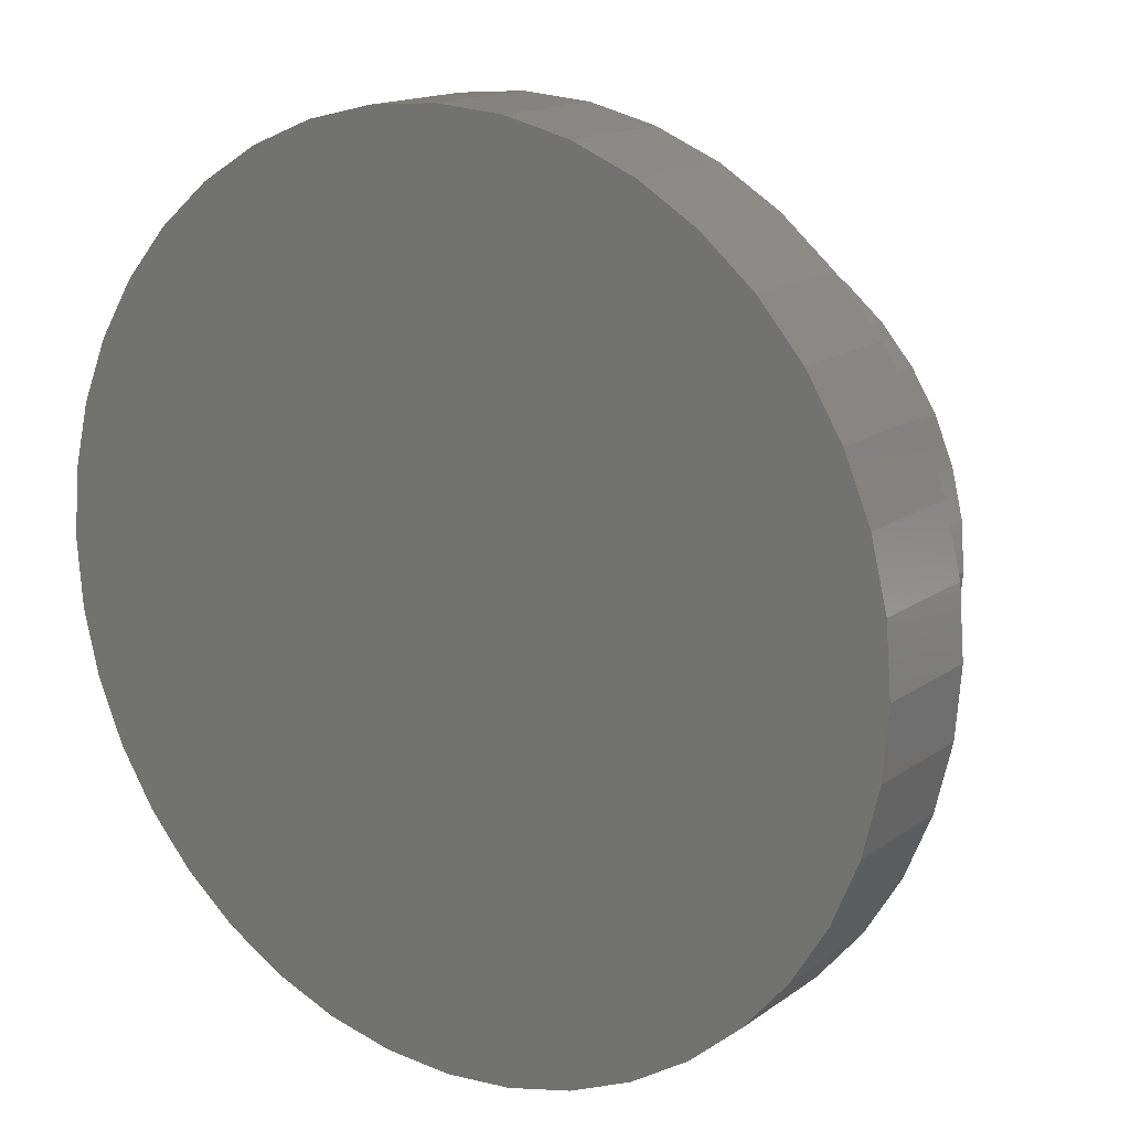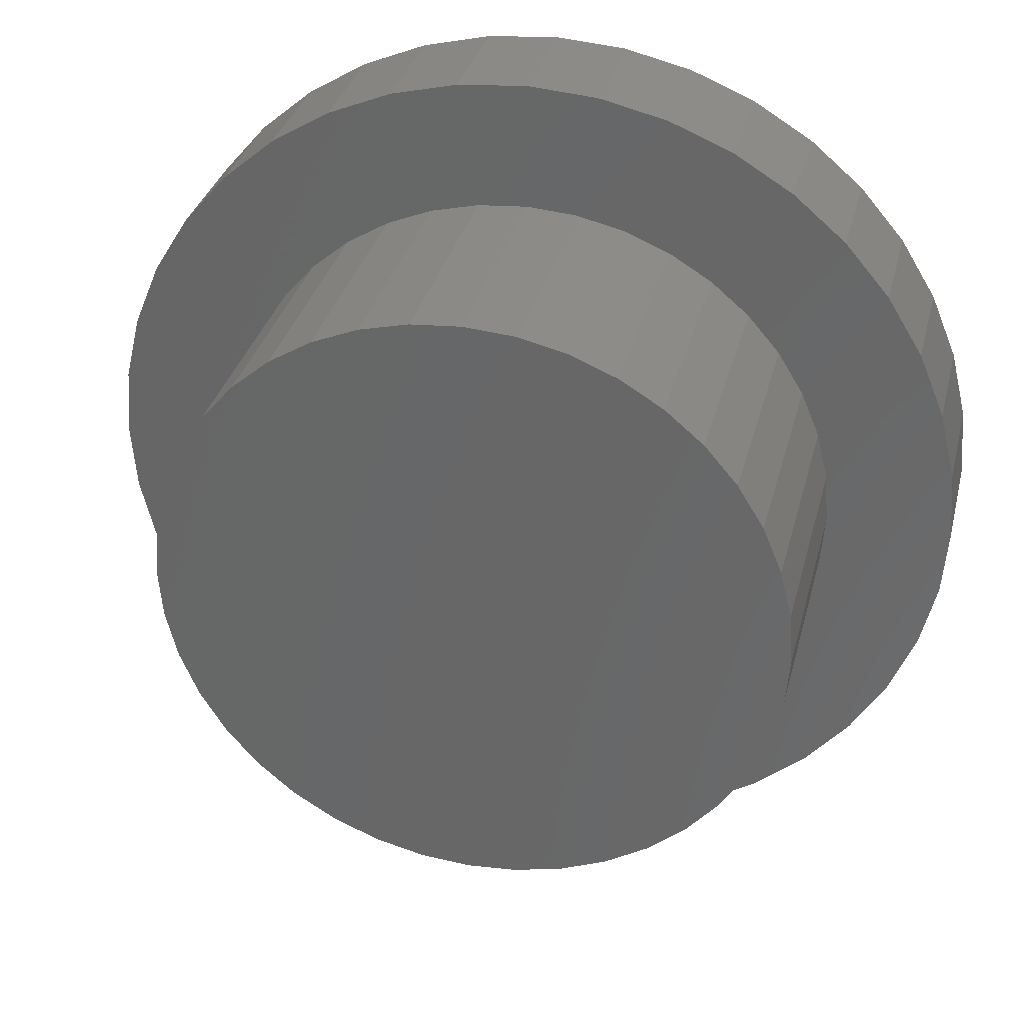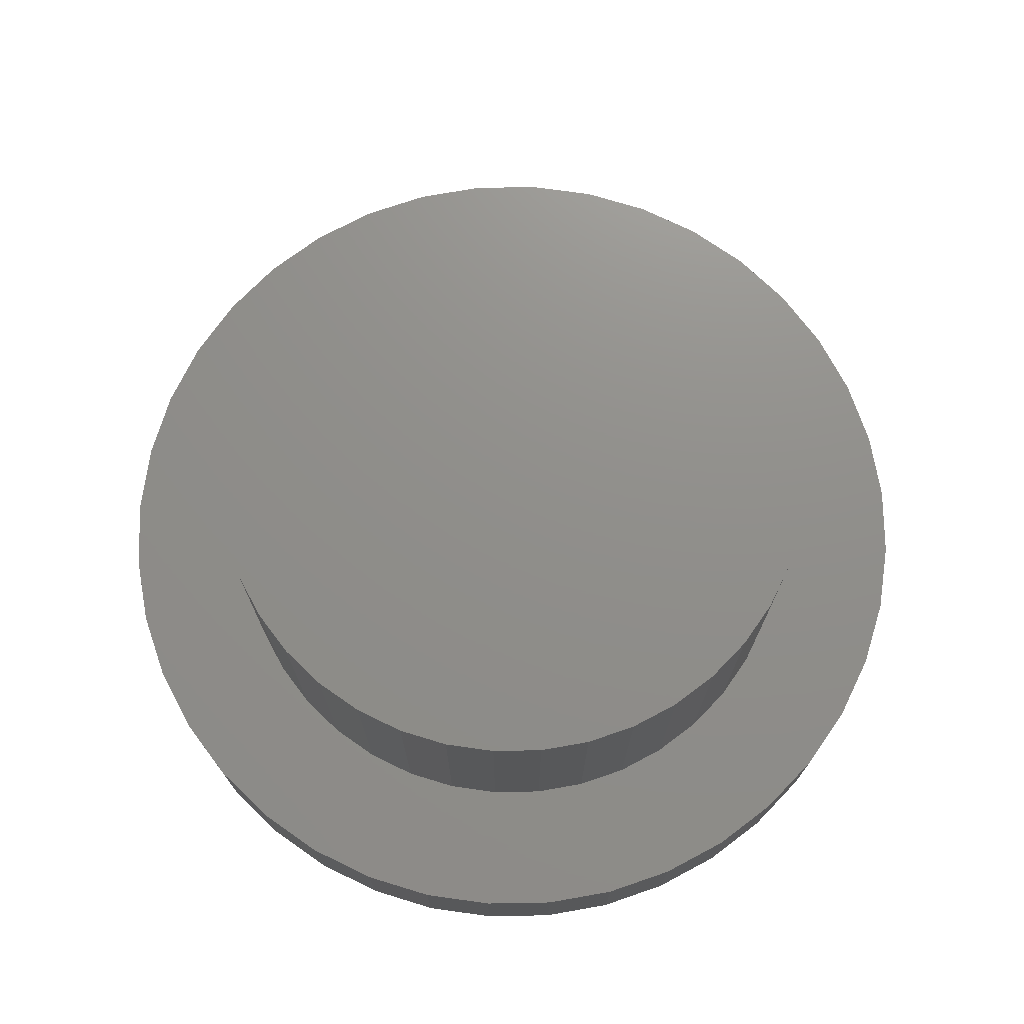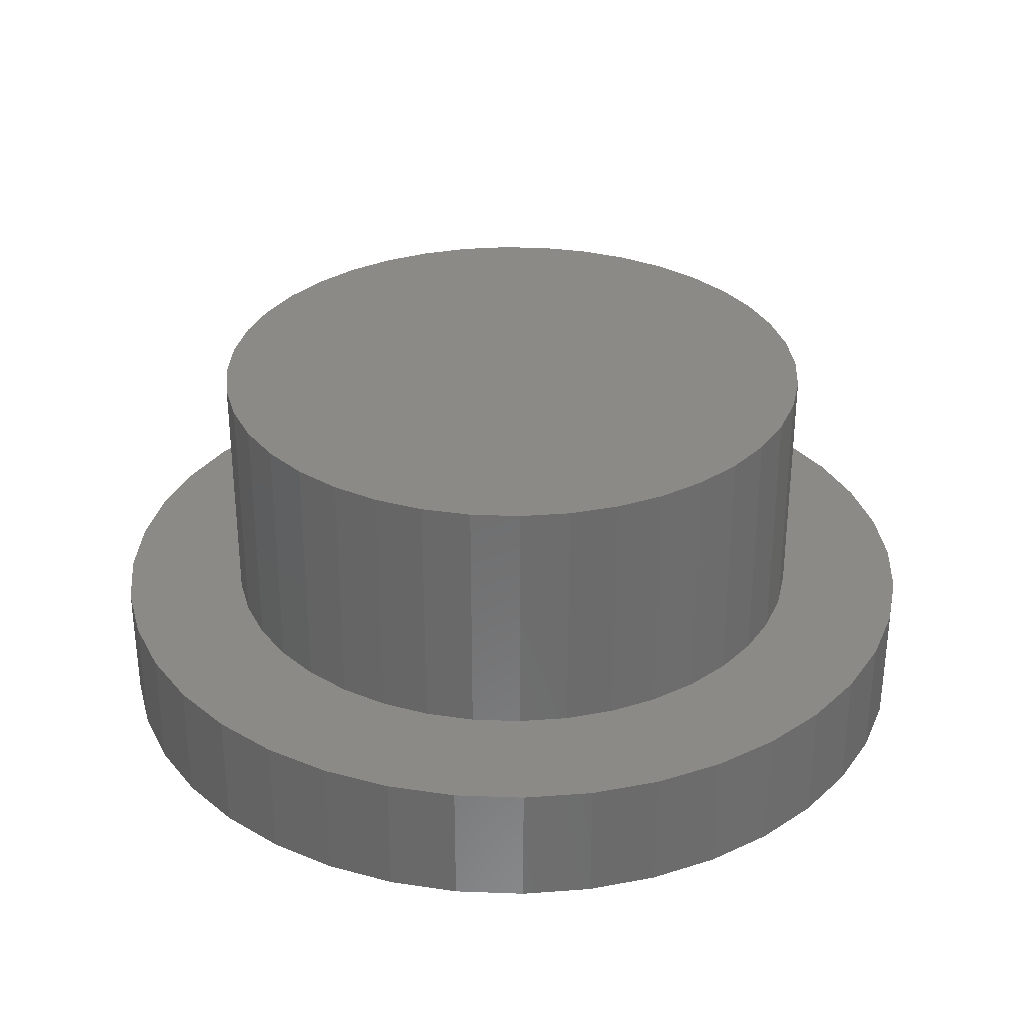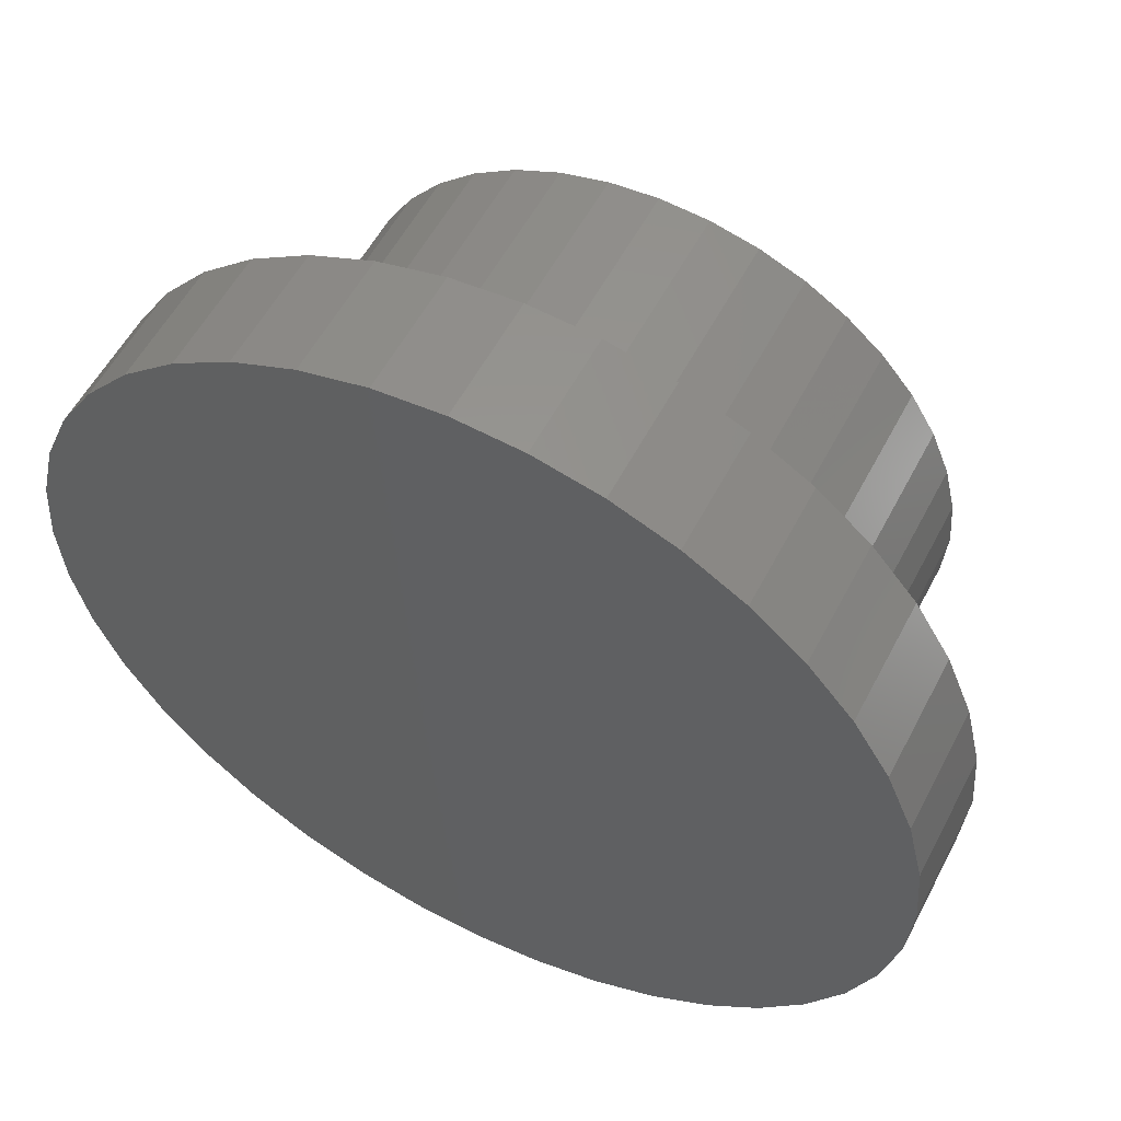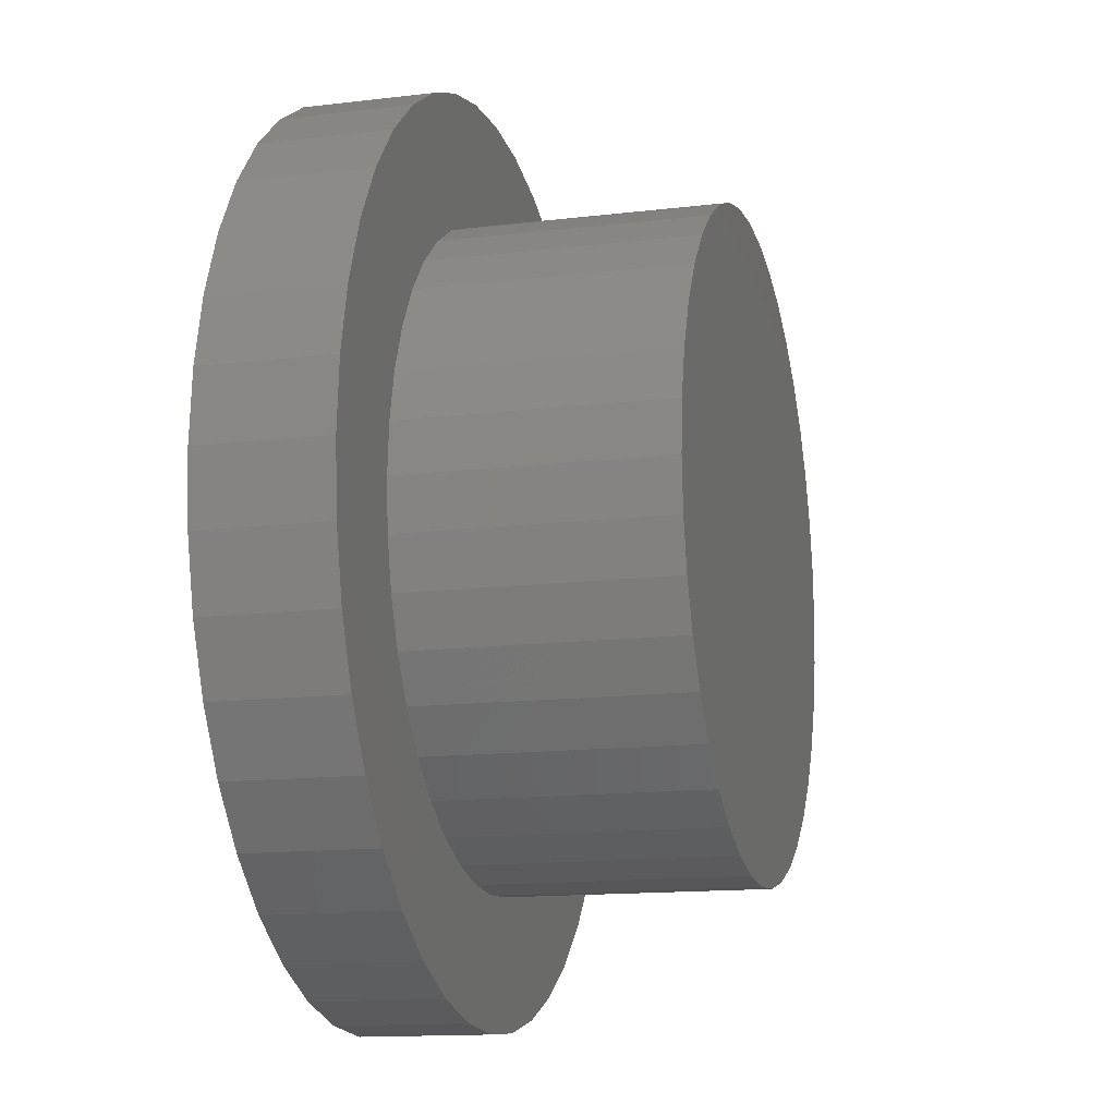
<metadata>
{"format":"stl","ext":"stl","renderer":"f3d","projection":"perspective","resolution":1024,"background":"white","views":[{"elev":15.5,"azim":-145.3,"up":"+Y"},{"elev":32.8,"azim":13.6,"up":"+Y"},{"elev":73.1,"azim":-41.5,"up":"+Z"},{"elev":31.6,"azim":-172.5,"up":"+Z"},{"elev":55.6,"azim":-152.8,"up":"+Y"},{"elev":-13.8,"azim":-74.9,"up":"+Y"}]}
</metadata>
<code>
# stl→obj: 160 verts, 316 faces
v 4.95 4.95 0
v 4.114 5.663 2
v 4.95 4.95 2
v 4.114 5.663 0
v 6.657 -2.163 2
v 6.914 -1.095 0
v 6.914 -1.095 2
v 6.657 -2.163 0
v -2.163 -6.657 0
v -1.095 -6.914 2
v -2.163 -6.657 2
v -1.095 -6.914 0
v -1.095 6.914 0
v -2.163 6.657 2
v -1.095 6.914 2
v -2.163 6.657 0
v -6.657 2.163 0
v -6.237 3.178 2
v -6.237 3.178 0
v -6.657 2.163 2
v 6.657 2.163 2
v 6.237 3.178 0
v 6.237 3.178 2
v 6.657 2.163 0
v 5.663 4.114 0
v 5.663 4.114 2
v 3.178 6.237 0
v 2.163 6.657 2
v 3.178 6.237 2
v 2.163 6.657 0
v 1.095 6.914 0
v 0 7 2
v 1.095 6.914 2
v 0 7 0
v -7 0 0
v -6.914 1.095 2
v -6.914 1.095 0
v -7 0 2
v -5.663 4.114 0
v -4.95 4.95 2
v -4.95 4.95 0
v -5.663 4.114 2
v -3.178 6.237 2
v -3.178 6.237 0
v 7 0 0
v 7 0 2
v 0 -7 0
v 1.095 -6.914 2
v 0 -7 2
v 1.095 -6.914 0
v 2.163 -6.657 2
v 2.163 -6.657 0
v 3.178 -6.237 2
v 3.178 -6.237 0
v 4.95 -4.95 2
v 5.663 -4.114 0
v 5.663 -4.114 2
v 4.95 -4.95 0
v -4.95 -4.95 0
v -4.114 -5.663 2
v -4.95 -4.95 2
v -4.114 -5.663 0
v -6.237 -3.178 0
v -6.657 -2.163 2
v -6.657 -2.163 0
v -6.237 -3.178 2
v -6.914 -1.095 0
v -6.914 -1.095 2
v 6.914 1.095 0
v 6.237 -3.178 0
v 4.114 -5.663 0
v -3.178 -6.237 0
v -4.114 5.663 0
v -5.663 -4.114 0
v 6.914 1.095 2
v 5 0 2
v 4.938 0.7822 2
v 4.755 1.545 2
v 4.938 -0.7822 2
v 4.455 2.27 2
v 4.755 -1.545 2
v 4.045 2.939 2
v 3.536 3.536 2
v 2.939 4.045 2
v 2.27 4.455 2
v 1.545 4.755 2
v 0.7822 4.938 2
v 0 5 2
v -0.7822 4.938 2
v -1.545 4.755 2
v -2.27 4.455 2
v -2.939 4.045 2
v -4.114 5.663 2
v -3.536 3.536 2
v -4.045 2.939 2
v -4.455 2.27 2
v -4.755 1.545 2
v 6.237 -3.178 2
v 4.455 -2.27 2
v 4.045 -2.939 2
v 3.536 -3.536 2
v 4.114 -5.663 2
v 2.939 -4.045 2
v 2.27 -4.455 2
v 1.545 -4.755 2
v 0.7822 -4.938 2
v 0 -5 2
v -0.7822 -4.938 2
v -1.545 -4.755 2
v -2.27 -4.455 2
v -3.178 -6.237 2
v -2.939 -4.045 2
v -3.536 -3.536 2
v -4.045 -2.939 2
v -5.663 -4.114 2
v -4.455 -2.27 2
v -4.755 -1.545 2
v -4.938 -0.7822 2
v -5 0 2
v -4.938 0.7822 2
v 2.939 4.045 6
v 3.536 3.536 6
v -0.7822 -4.938 6
v -1.545 -4.755 6
v -1.545 4.755 6
v -0.7822 4.938 6
v -4.455 2.27 6
v -4.755 1.545 6
v -4.755 -1.545 6
v -4.455 -2.27 6
v 4.755 1.545 6
v 4.455 2.27 6
v 4.045 2.939 6
v 2.27 4.455 6
v 0 5 6
v 0.7822 4.938 6
v 1.545 4.755 6
v -4.938 0.7822 6
v -5 0 6
v -3.536 3.536 6
v -4.045 2.939 6
v -2.939 4.045 6
v 5 0 6
v 4.938 0.7822 6
v 0.7822 -4.938 6
v 0 -5 6
v 4.455 -2.27 6
v 4.755 -1.545 6
v 1.545 -4.755 6
v 3.536 -3.536 6
v 4.045 -2.939 6
v -2.939 -4.045 6
v -3.536 -3.536 6
v -4.938 -0.7822 6
v 4.938 -0.7822 6
v 2.939 -4.045 6
v 2.27 -4.455 6
v -2.27 4.455 6
v -2.27 -4.455 6
v -4.045 -2.939 6
f 1 2 3
f 2 1 4
f 5 6 7
f 6 5 8
f 9 10 11
f 10 9 12
f 13 14 15
f 14 13 16
f 17 18 19
f 18 17 20
f 21 22 23
f 22 21 24
f 23 25 26
f 25 23 22
f 26 1 3
f 1 26 25
f 27 28 29
f 28 27 30
f 31 32 33
f 32 31 34
f 30 33 28
f 33 30 31
f 35 36 37
f 36 35 38
f 39 40 41
f 40 39 42
f 16 43 14
f 43 16 44
f 34 15 32
f 15 34 13
f 7 45 46
f 45 7 6
f 47 48 49
f 48 47 50
f 50 51 48
f 51 50 52
f 52 53 51
f 53 52 54
f 55 56 57
f 56 55 58
f 12 49 10
f 49 12 47
f 59 60 61
f 60 59 62
f 63 64 65
f 64 63 66
f 67 38 35
f 38 67 68
f 6 69 45
f 8 69 6
f 8 24 69
f 70 24 8
f 70 22 24
f 56 22 70
f 56 25 22
f 58 25 56
f 58 1 25
f 71 1 58
f 71 4 1
f 54 4 71
f 54 27 4
f 52 27 54
f 52 30 27
f 50 30 52
f 50 31 30
f 47 31 50
f 47 34 31
f 12 34 47
f 12 13 34
f 9 13 12
f 9 16 13
f 72 16 9
f 72 44 16
f 62 44 72
f 62 73 44
f 59 73 62
f 59 41 73
f 74 41 59
f 74 39 41
f 63 39 74
f 63 19 39
f 65 19 63
f 65 17 19
f 67 17 65
f 67 37 17
f 37 67 35
f 75 24 21
f 24 75 69
f 4 29 2
f 29 4 27
f 76 46 75
f 77 75 21
f 46 76 7
f 78 21 23
f 79 7 76
f 80 23 26
f 7 79 5
f 81 5 79
f 82 26 3
f 75 77 76
f 21 78 77
f 23 80 78
f 83 3 2
f 26 82 80
f 3 83 82
f 84 2 29
f 2 84 83
f 29 85 84
f 28 85 29
f 28 86 85
f 33 86 28
f 33 87 86
f 32 87 33
f 32 88 87
f 32 89 88
f 15 89 32
f 15 90 89
f 14 90 15
f 14 91 90
f 43 91 14
f 91 43 92
f 93 92 43
f 92 93 94
f 40 94 93
f 94 40 95
f 42 95 40
f 95 42 96
f 18 96 42
f 96 18 97
f 20 97 18
f 5 81 98
f 99 98 81
f 98 99 57
f 100 57 99
f 57 100 55
f 101 55 100
f 55 101 102
f 103 102 101
f 102 103 53
f 104 53 103
f 104 51 53
f 105 51 104
f 105 48 51
f 106 48 105
f 107 48 106
f 107 49 48
f 108 49 107
f 108 10 49
f 109 10 108
f 109 11 10
f 110 11 109
f 111 110 112
f 110 111 11
f 60 112 113
f 61 113 114
f 112 60 111
f 115 114 116
f 66 116 117
f 64 117 118
f 113 61 60
f 68 118 119
f 97 20 120
f 114 115 61
f 36 120 20
f 116 66 115
f 120 36 119
f 117 64 66
f 38 119 36
f 118 68 64
f 119 38 68
f 37 20 17
f 20 37 36
f 19 42 39
f 42 19 18
f 44 93 43
f 93 44 73
f 73 40 93
f 40 73 41
f 46 69 75
f 69 46 45
f 54 102 53
f 102 54 71
f 98 8 5
f 8 98 70
f 72 11 111
f 11 72 9
f 65 68 67
f 68 65 64
f 74 66 63
f 66 74 115
f 71 55 102
f 55 71 58
f 57 70 98
f 70 57 56
f 62 111 60
f 111 62 72
f 59 115 74
f 115 59 61
f 83 121 122
f 121 83 84
f 109 123 124
f 123 109 108
f 89 125 126
f 125 89 90
f 97 127 96
f 127 97 128
f 116 129 117
f 129 116 130
f 131 80 132
f 80 131 78
f 132 82 133
f 82 132 80
f 133 83 122
f 83 133 82
f 84 134 121
f 134 84 85
f 87 135 136
f 135 87 88
f 86 136 137
f 136 86 87
f 119 138 120
f 138 119 139
f 95 140 94
f 140 95 141
f 88 126 135
f 126 88 89
f 92 140 142
f 140 92 94
f 143 77 144
f 77 143 76
f 107 145 146
f 145 107 106
f 147 81 148
f 81 147 99
f 106 149 145
f 149 106 105
f 150 100 151
f 100 150 101
f 113 152 153
f 152 113 112
f 118 139 119
f 139 118 154
f 144 78 131
f 78 144 77
f 85 137 134
f 137 85 86
f 144 155 143
f 131 155 144
f 131 148 155
f 132 148 131
f 132 147 148
f 133 147 132
f 133 151 147
f 122 151 133
f 122 150 151
f 121 150 122
f 121 156 150
f 134 156 121
f 134 157 156
f 137 157 134
f 137 149 157
f 136 149 137
f 136 145 149
f 135 145 136
f 135 146 145
f 126 146 135
f 126 123 146
f 125 123 126
f 125 124 123
f 158 124 125
f 158 159 124
f 142 159 158
f 142 152 159
f 140 152 142
f 140 153 152
f 141 153 140
f 141 160 153
f 127 160 141
f 127 130 160
f 128 130 127
f 128 129 130
f 138 129 128
f 138 154 129
f 154 138 139
f 120 128 97
f 128 120 138
f 90 158 125
f 158 90 91
f 91 142 158
f 142 91 92
f 155 76 143
f 76 155 79
f 148 79 155
f 79 148 81
f 105 157 149
f 157 105 104
f 103 150 156
f 150 103 101
f 151 99 147
f 99 151 100
f 108 146 123
f 146 108 107
f 112 159 152
f 159 112 110
f 110 124 159
f 124 110 109
f 117 154 118
f 154 117 129
f 113 160 114
f 160 113 153
f 96 141 95
f 141 96 127
f 104 156 157
f 156 104 103
f 114 130 116
f 130 114 160

</code>
